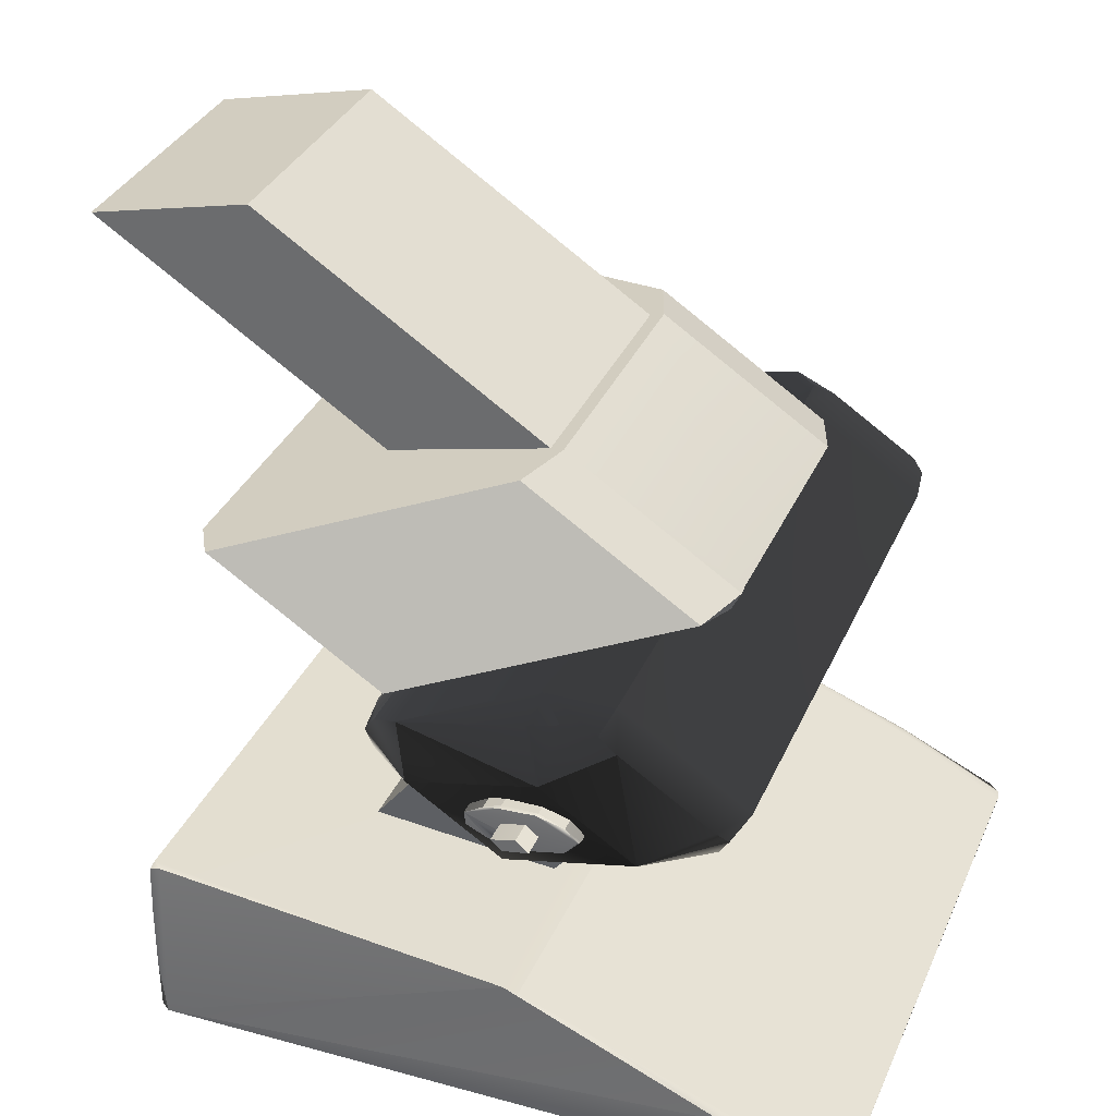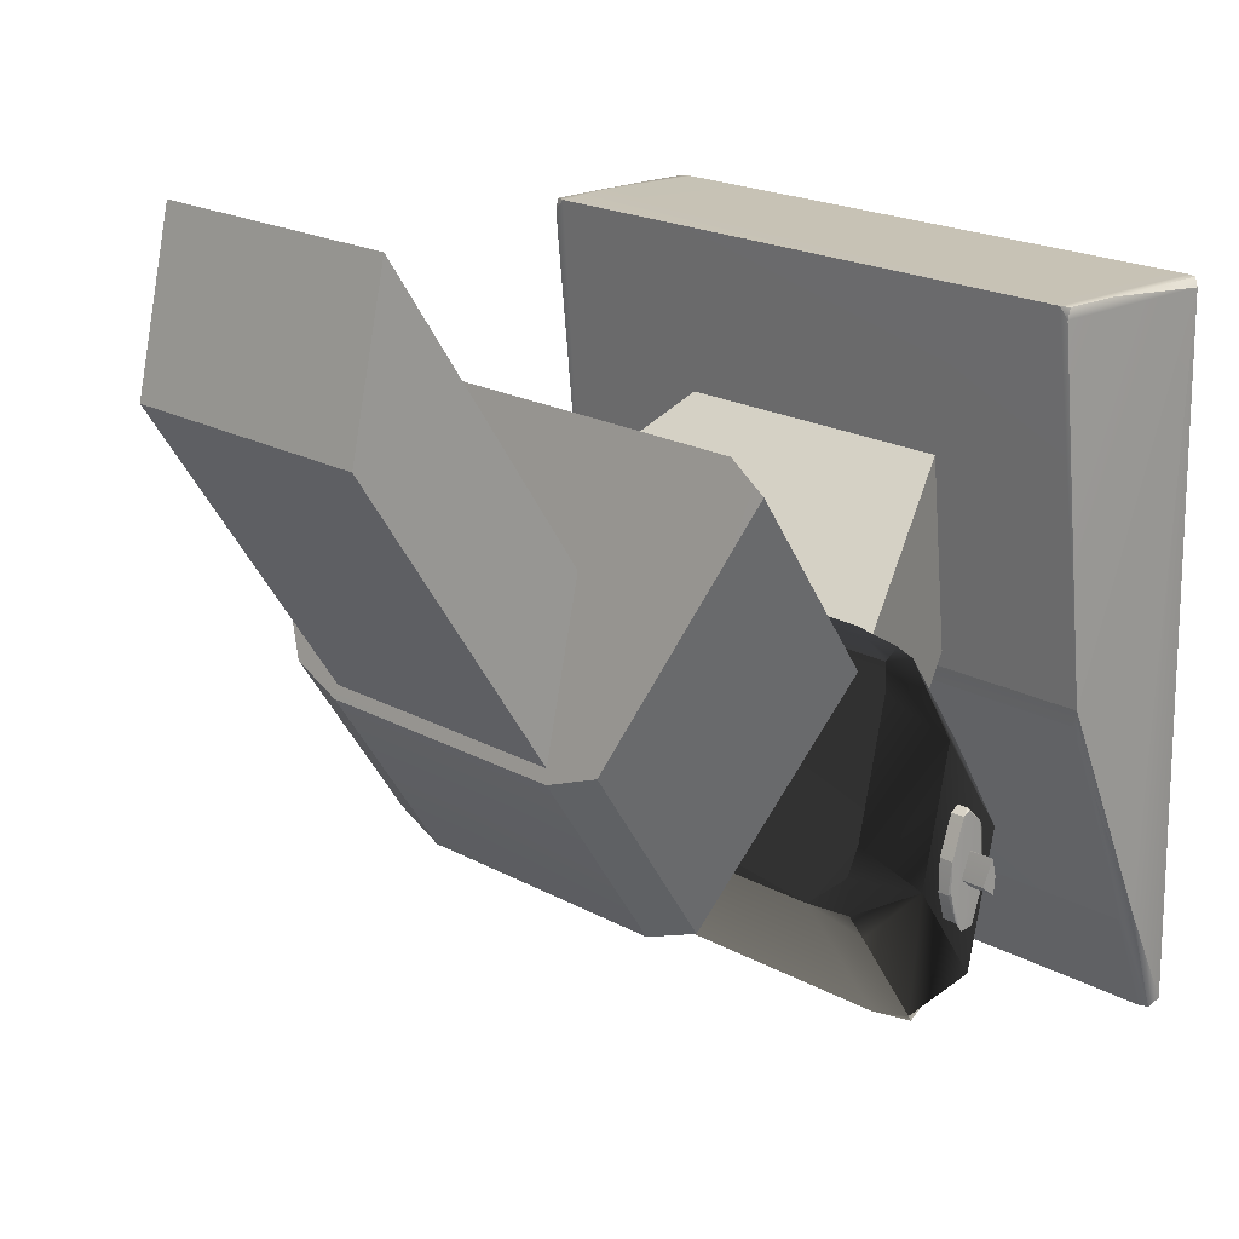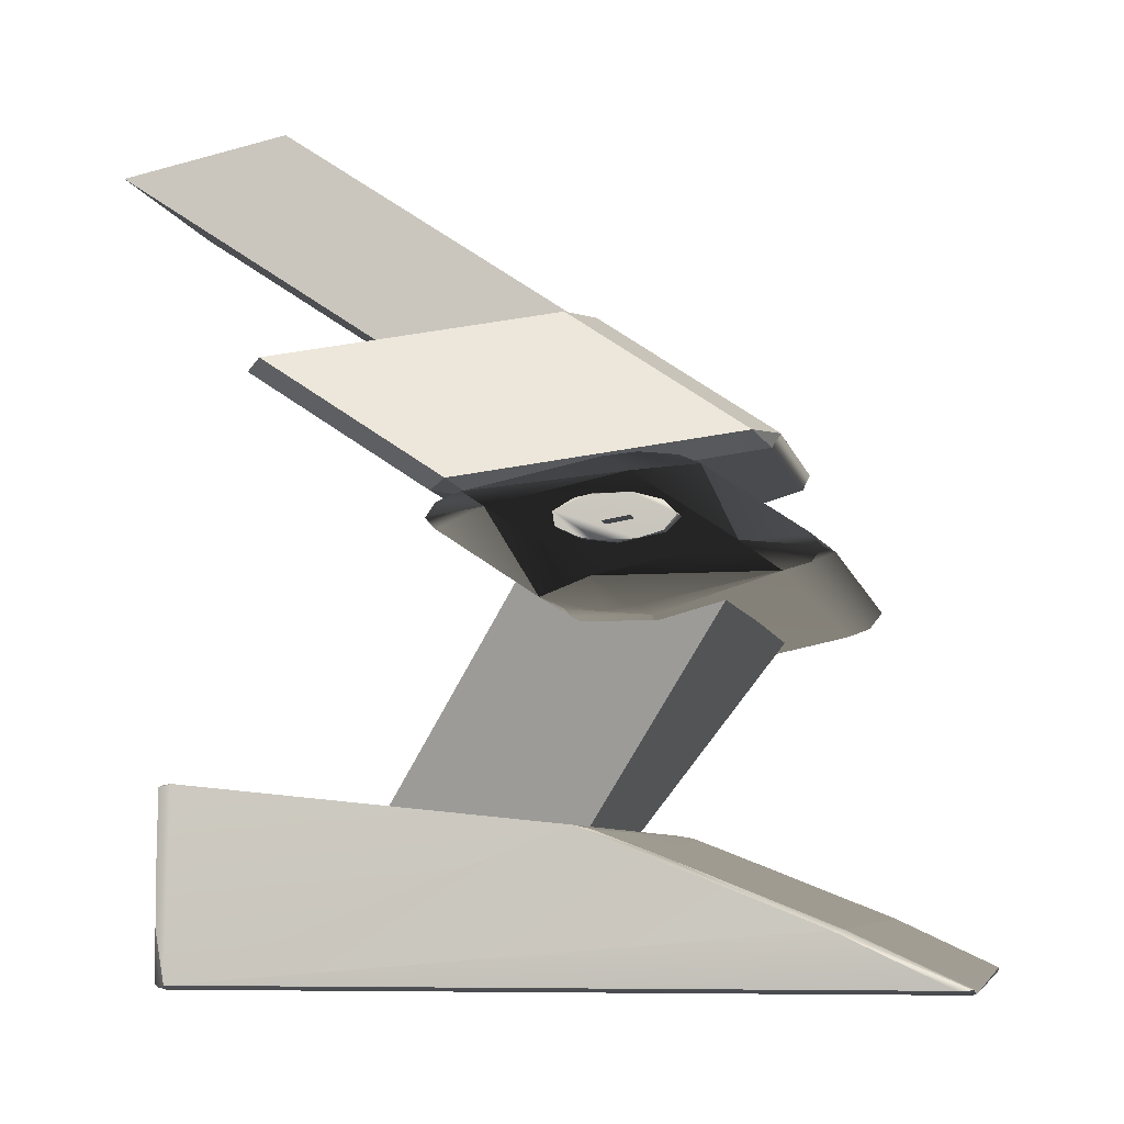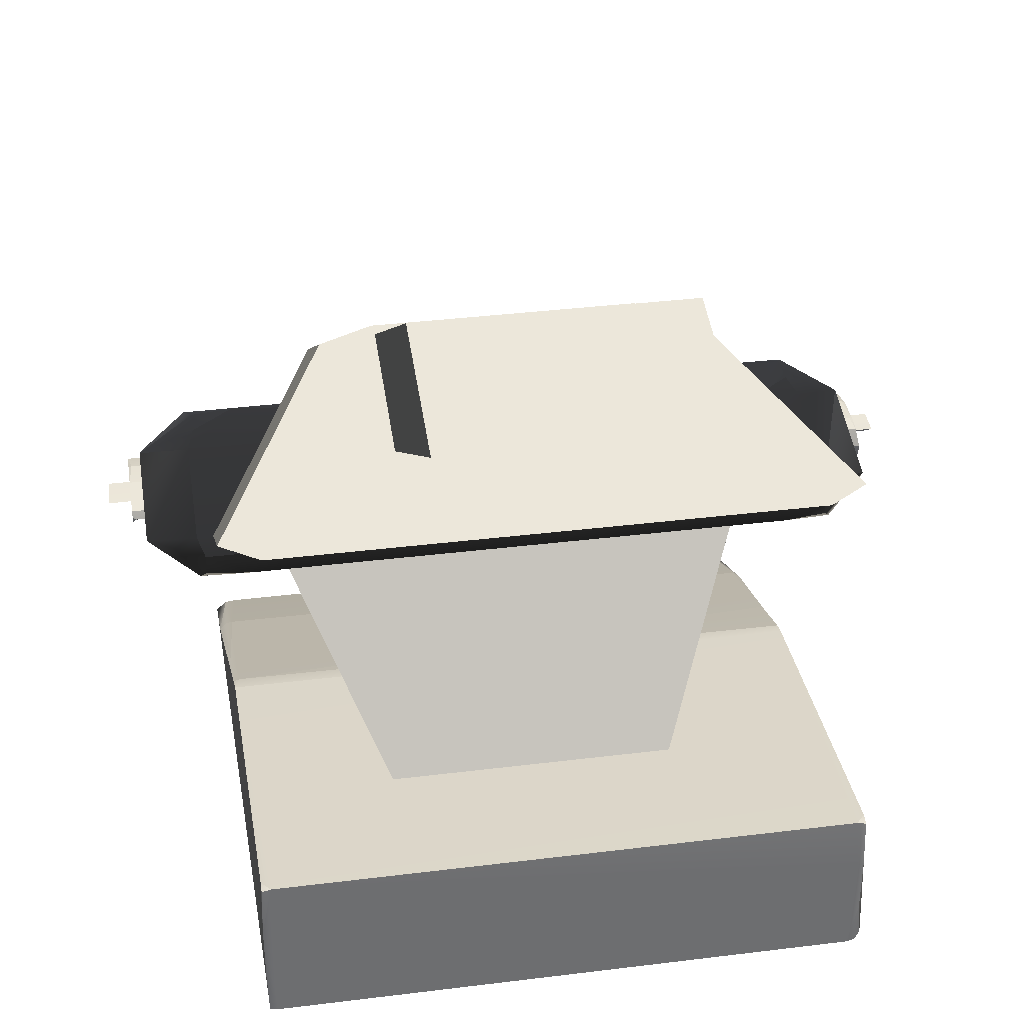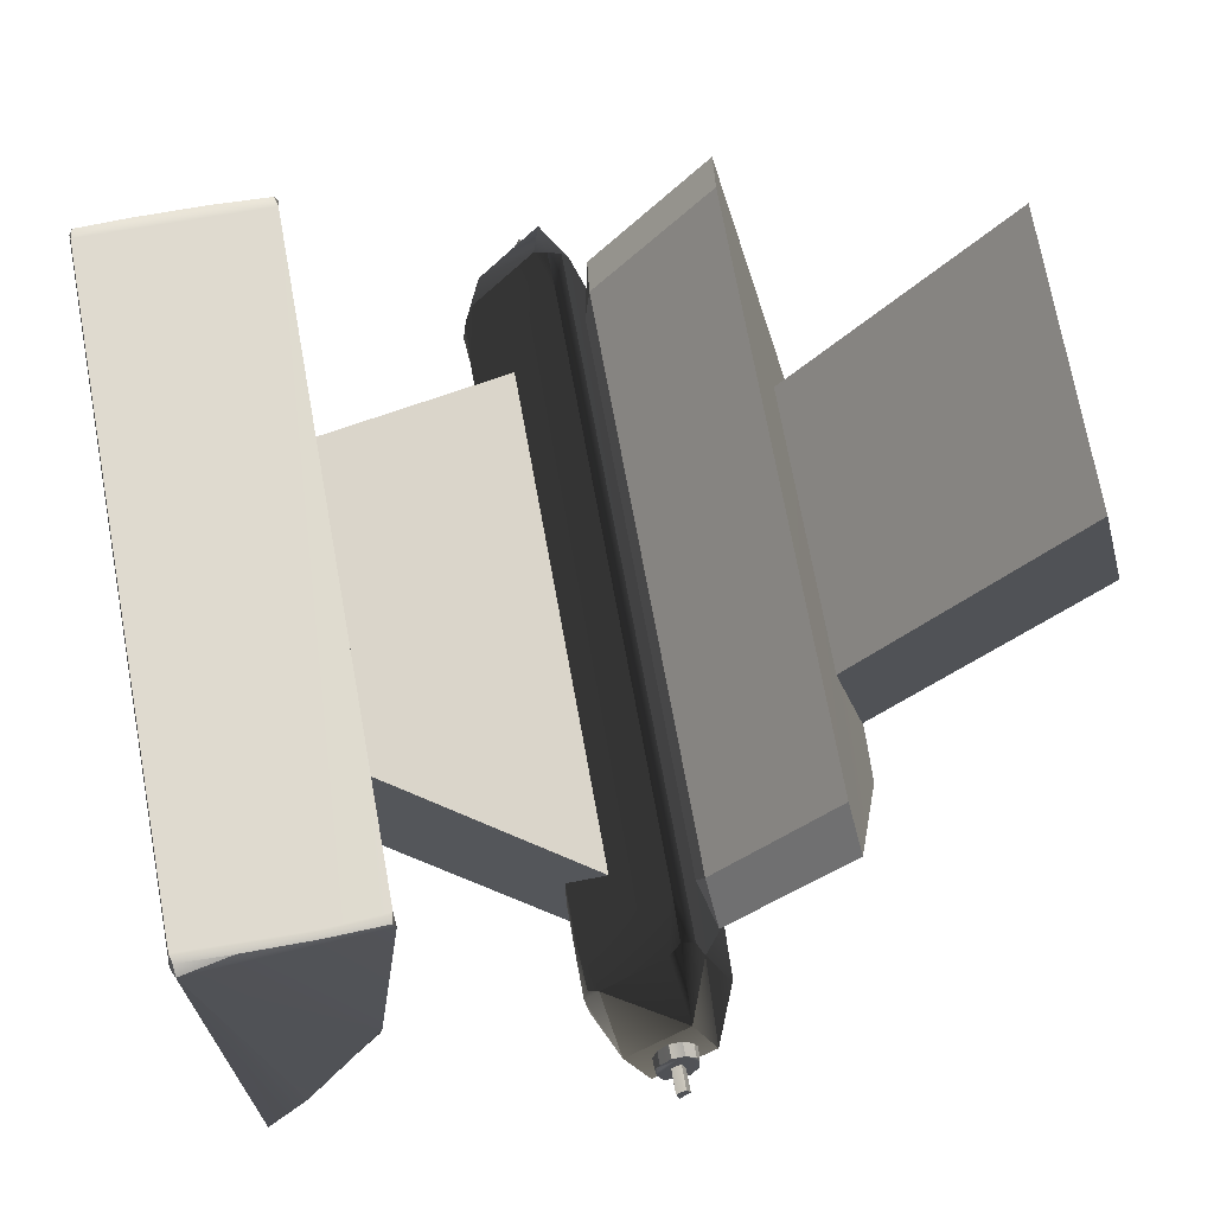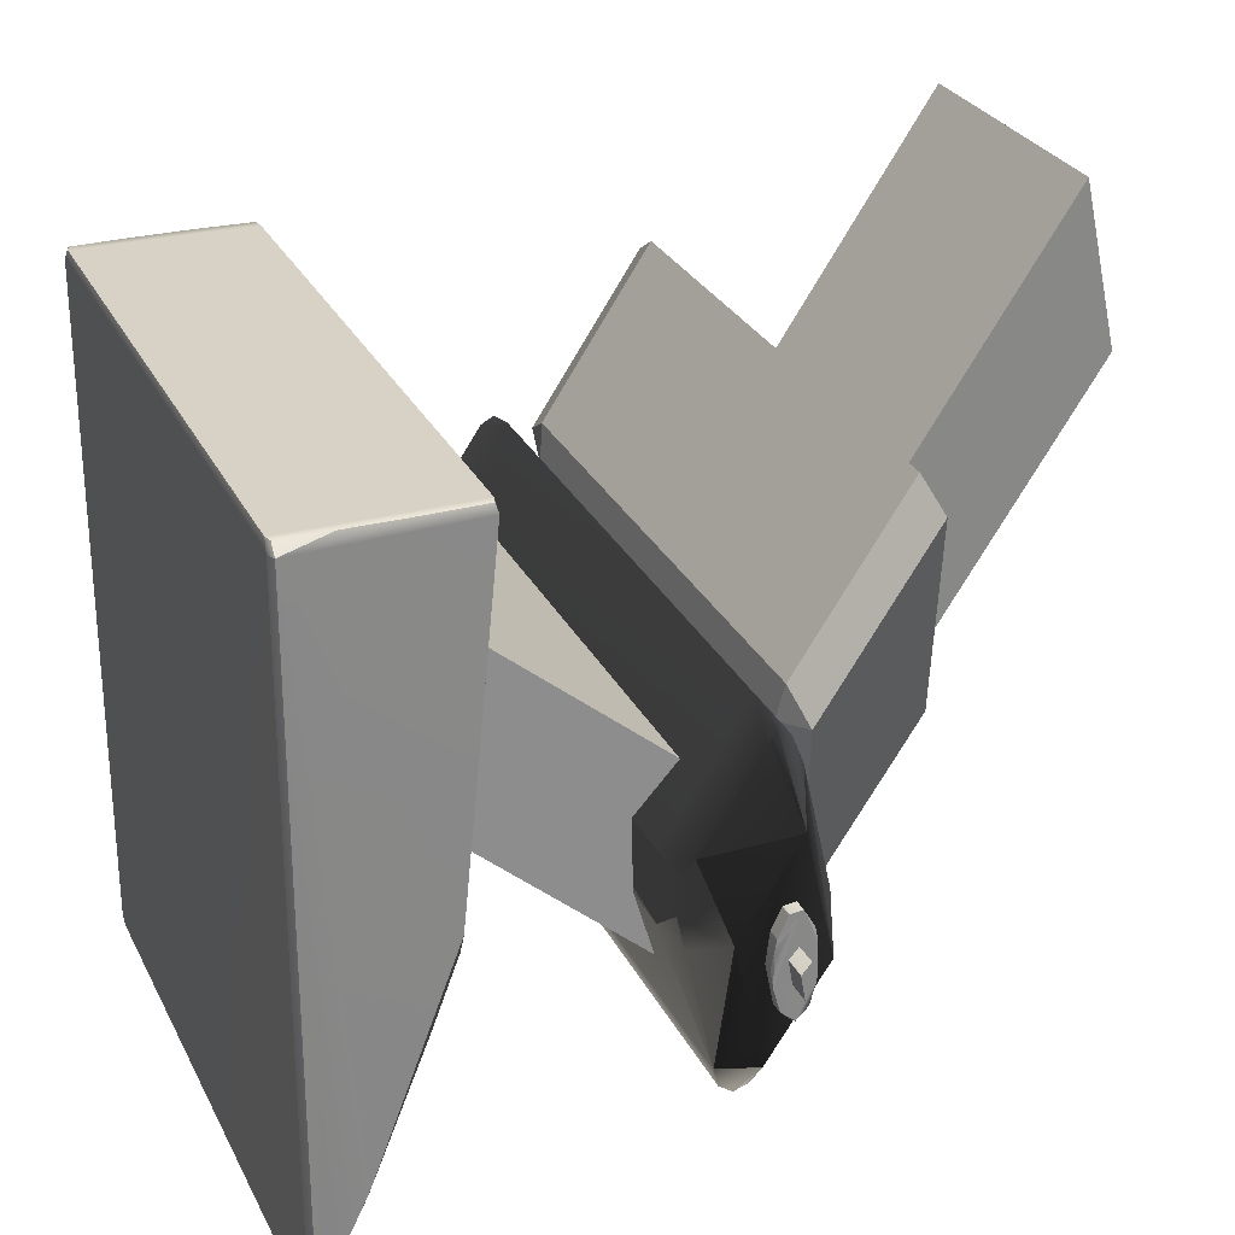
<metadata>
{"format":"obj","ext":"obj","renderer":"f3d","projection":"perspective","resolution":1024,"background":"white","views":[{"elev":33.0,"azim":110.8,"up":"+Y"},{"elev":19.0,"azim":-133.4,"up":"+Z"},{"elev":-6.4,"azim":100.4,"up":"+Y"},{"elev":36.2,"azim":-9.2,"up":"+Y"},{"elev":70.7,"azim":79.7,"up":"+Z"},{"elev":27.5,"azim":68.1,"up":"+Z"}]}
</metadata>
<code>
g Robot_rightleg:default1
v -0.1791 0.2178 0.08293
v 0.1551 0.2178 0.08293
v -0.1791 0.454 0.4387
v 0.1551 0.454 0.4387
v -0.1791 0.4979 0.2403
v 0.1551 0.4979 0.2403
v -0.1791 0.2617 -0.1155
v 0.1551 0.2617 -0.1155
v -0.3443 0.0385 -0.02338
v -0.3551 0.04535 0.02264
v -0.4051 0.05151 -0.005194
v 0.3811 0.05151 -0.005194
v 0.331 0.04535 0.02264
v 0.3203 0.0385 -0.02338
v -0.4051 0.1891 0.202
v -0.3551 0.1829 0.2299
v 0.331 0.1829 0.2299
v 0.3811 0.1891 0.202
v -0.2508 0.2592 -0.1071
v -0.182 0.2647 -0.132
v 0.158 0.2647 -0.132
v 0.2268 0.2592 -0.1071
v -0.2508 0.119 -0.3183
v -0.182 0.1245 -0.3432
v -0.1909 0.1072 -0.3337
v 0.1669 0.1072 -0.3337
v 0.158 0.1245 -0.3432
v 0.2268 0.119 -0.3183
v 0.1442 0.1252 -0.3422
v -0.4895 -0.03232 -0.3305
v -0.4255 -0.0576 -0.3686
v -0.4168 -0.04812 -0.3982
v -0.3616 -0.03232 -0.4184
v 0.4015 -0.0576 -0.3686
v 0.4654 -0.03232 -0.3305
v 0.4015 -0.01773 -0.3965
v 0.3375 -0.03232 -0.4184
v -0.4255 -0.006242 -0.00011
v -0.4895 0.008352 -0.06607
v -0.4255 0.03363 -0.02799
v -0.4168 0.02415 0.001614
v -0.3616 0.008352 0.02188
v 0.4654 0.008352 -0.06607
v 0.4015 -0.006242 -0.00011
v 0.3375 0.008352 0.02188
v 0.3928 0.02415 0.001614
v 0.4015 0.03363 -0.02799
v -0.4255 -0.09131 -0.2162
v -0.4895 -0.06603 -0.1781
v -0.4255 -0.08062 -0.1122
v -0.3616 -0.09522 -0.1342
v 0.4654 -0.06603 -0.1781
v 0.4015 -0.09131 -0.2162
v 0.3375 -0.09522 -0.2221
v 0.3375 -0.09522 -0.1342
v -0.3616 0.07125 -0.2624
v -0.4255 0.06734 -0.1804
v -0.4895 0.04206 -0.2184
v -0.4255 0.05666 -0.2844
v 0.3375 0.07125 -0.1745
v 0.3375 0.07125 -0.2624
v 0.4015 0.05666 -0.2844
v 0.4654 0.04206 -0.2184
v 0.4015 0.06734 -0.1804
v -0.4255 -0.01773 -0.3965
v -0.4168 -0.03161 -0.4097
v 0.3928 -0.04812 -0.3982
v 0.3928 -0.03161 -0.4097
v -0.4168 0.007637 0.01316
v 0.3928 0.007637 0.01316
v -0.4168 -0.09639 -0.18
v -0.4168 -0.09197 -0.1369
v 0.4015 -0.08062 -0.1122
v 0.3928 -0.09639 -0.18
v 0.3928 -0.09197 -0.1369
v -0.4168 0.068 -0.2597
v -0.4168 0.07243 -0.2166
v 0.3928 0.07243 -0.2166
v 0.3928 0.068 -0.2597
v 0.4819 0.01739 -0.2221
v 0.4779 0.01781 -0.2247
v 0.4819 -0.005708 -0.2706
v 0.4779 -0.007365 -0.2724
v 0.4819 -0.03052 -0.2282
v 0.4819 -0.02276 -0.2561
v 0.4819 -0.03129 -0.1876
v 0.4779 -0.03286 -0.2059
v 0.4819 -0.01592 -0.1433
v 0.4819 -0.02806 -0.1688
v 0.4819 -0.000353 -0.1413
v 0.4819 0.01269 -0.1636
v 0.4825 0.01602 -0.182
v 0.4779 0.01756 -0.1829
v -0.506 0.01739 -0.2221
v -0.506 0.008859 -0.2561
v -0.506 -0.000353 -0.2684
v -0.506 -0.01592 -0.2664
v -0.506 -0.03129 -0.2221
v -0.506 -0.02276 -0.1536
v -0.506 -0.0266 -0.1636
v -0.506 -0.005708 -0.1391
v -0.502 -0.007365 -0.1373
v -0.506 0.002015 -0.1433
v -0.506 0.01739 -0.1876
v -0.502 0.01781 -0.2247
v 0.4819 0.008859 -0.2561
v 0.5111 -0.01013 -0.2266
v 0.5111 -0.01529 -0.1965
v 0.5111 -0.003771 -0.1831
v 0.5095 0.002093 -0.2113
v -0.5352 -0.01255 -0.223
v -0.5336 -0.01632 -0.2037
v -0.5336 0.002093 -0.2113
v -0.5352 -0.009276 -0.1824
v -0.1984 -0.2945 0.1055
v 0.1744 -0.2945 0.1055
v -0.3176 -0.03785 -0.0739
v 0.2935 -0.03785 -0.0739
v -0.3176 -0.06159 -0.3051
v 0.2935 -0.06159 -0.3051
v -0.1984 -0.3182 -0.1257
v 0.1744 -0.3182 -0.1257
v -0.389 -0.4917 0.2925
v -0.3783 -0.4897 0.3053
v -0.389 -0.4869 0.3053
v 0.3919 -0.4917 0.2925
v 0.4025 -0.4869 0.2926
v 0.3919 -0.4869 0.3053
v -0.3905 -0.4268 0.3055
v 0.3934 -0.3468 0.3055
v -0.3905 -0.3468 0.3055
v 0.3843 -0.3468 0.3072
v -0.3881 -0.2734 0.2921
v -0.3881 -0.2773 0.3052
v -0.3765 -0.2745 0.305
v 0.391 -0.2734 0.2921
v 0.3794 -0.2745 0.305
v 0.391 -0.2773 0.3052
v -0.3904 -0.3229 -0.1654
v -0.3904 -0.3188 -0.1465
v -0.3812 -0.3223 -0.1679
v 0.3933 -0.3229 -0.1654
v -0.3905 -0.3554 -0.251
v 0.3933 -0.3188 -0.1465
v 0.3934 -0.3554 -0.251
v -0.3996 -0.4268 -0.4156
v -0.3814 -0.4258 -0.4294
v -0.3905 -0.426 -0.4276
v 0.4025 -0.4268 -0.4156
v 0.3934 -0.426 -0.4276
v -0.3855 -0.4917 -0.5515
v -0.3996 -0.4869 -0.5415
v -0.3855 -0.4868 -0.5577
v -0.3714 -0.4867 -0.5602
v -0.3712 -0.4915 -0.5593
v 0.4025 -0.4869 -0.5415
v 0.3884 -0.4917 -0.5515
v 0.3741 -0.4915 -0.5593
v 0.3743 -0.4867 -0.5602
v 0.3812 -0.4897 0.3053
v 0.3934 -0.4268 0.3055
v 0.3884 -0.4868 -0.5577
v -0.1791 0.2178 0.08293
v 0.1551 0.2178 0.08293
v -0.1791 0.454 0.4387
v 0.1551 0.454 0.4387
v -0.1791 0.4979 0.2403
v 0.1551 0.4979 0.2403
v -0.1791 0.2617 -0.1155
v 0.1551 0.2617 -0.1155
g Robot_rightleg:Right_Leg polySurface31
f 3 1 4
f 4 1 2
f 5 3 6
f 6 3 4
f 7 5 8
f 8 5 6
f 1 7 2
f 2 7 8
f 4 2 6
f 6 2 8
f 5 7 3
f 3 7 1
g Robot_rightleg:R_Thigh Robot_rightleg:Right_Leg polySurface31
f 11 23 9
f 9 23 25
f 13 10 14
f 14 10 9
f 15 11 16
f 16 11 10
f 12 14 28
f 28 14 26
f 17 13 18
f 18 13 12
f 23 19 24
f 24 19 20
f 15 16 19
f 19 16 17
f 19 17 20
f 20 17 18
f 18 22 20
f 20 22 21
f 27 21 28
f 28 21 22
f 27 29 21
f 24 20 29
f 29 20 21
f 16 10 17
f 17 10 13
f 9 25 14
f 14 25 26
f 18 12 22
f 22 12 28
f 19 23 15
f 15 23 11
f 9 10 11
f 12 13 14
f 23 24 25
f 26 27 28
f 27 26 29
f 26 25 29
f 25 24 29
g Robot_rightleg:R_Knee Robot_rightleg:R_Thigh Robot_rightleg:Right_Leg polySurface31
f 48 30 31
f 48 49 30
f 37 67 33
f 67 32 33
f 67 34 32
f 34 31 32
f 58 65 30
f 58 59 65
f 59 56 65
f 56 33 65
f 52 34 35
f 52 53 34
f 53 54 34
f 61 62 37
f 62 36 37
f 62 35 36
f 62 63 35
f 49 38 39
f 49 50 38
f 50 51 38
f 51 42 38
f 57 39 40
f 57 58 39
f 45 46 42
f 46 41 42
f 46 47 41
f 47 40 41
f 55 73 45
f 73 44 45
f 73 43 44
f 73 52 43
f 63 47 43
f 63 64 47
f 64 60 47
f 54 51 48
f 54 55 51
f 60 56 57
f 60 61 56
f 56 61 33
f 61 37 33
f 40 47 57
f 47 60 57
f 51 55 42
f 55 45 42
f 31 34 48
f 34 54 48
f 63 43 35
f 43 52 35
f 39 58 49
f 58 30 49
f 65 32 30
f 32 31 30
f 66 33 32
f 66 65 33
f 65 66 32
f 67 35 34
f 68 36 35
f 36 68 37
f 37 68 67
f 67 68 35
f 69 38 42
f 38 41 39
f 41 40 39
f 69 42 41
f 69 41 38
f 70 44 43
f 44 70 45
f 45 70 46
f 46 43 47
f 43 46 70
f 51 71 48
f 71 49 48
f 72 50 49
f 50 72 51
f 72 71 51
f 71 72 49
f 73 74 52
f 74 53 52
f 53 74 54
f 74 75 54
f 75 55 54
f 75 73 55
f 73 75 74
f 59 76 56
f 76 77 56
f 56 77 57
f 77 58 57
f 76 59 58
f 76 58 77
f 64 78 60
f 78 79 60
f 79 61 60
f 79 62 61
f 62 78 63
f 78 64 63
f 78 62 79
g Robot_rightleg:R_Knee Robot_rightleg:R_KneeJoint Robot_rightleg:R_Thigh Robot_rightleg:Right_Leg polySurface31
f 106 81 80
f 105 81 95
f 95 81 106
f 83 106 82
f 85 83 82
f 84 85 82
f 87 85 84
f 90 84 82
f 90 86 84
f 98 87 89
f 89 90 88
f 102 88 90
f 91 102 90
f 81 93 92
f 104 93 105
f 82 80 90
f 80 92 90
f 95 94 105
f 96 95 97
f 98 96 97
f 96 98 101
f 98 99 101
f 99 100 102
f 101 102 103
f 104 101 103
f 104 94 101
f 101 94 96
f 95 106 97
f 97 106 83
f 97 83 85
f 97 85 98
f 98 85 87
f 98 89 100
f 100 89 88
f 100 88 102
f 103 102 91
f 103 91 104
f 104 91 93
f 105 93 81
f 80 82 106
f 87 84 86
f 90 89 86
f 87 86 89
f 92 91 90
f 93 91 92
f 81 92 80
f 94 95 96
f 99 98 100
f 102 101 99
f 105 94 104
g Robot_rightleg:R_Knee Robot_rightleg:R_KneeJoint Robot_rightleg:R_KneeJointCap Robot_rightleg:R_Thigh Robot_rightleg:Right_Leg polySurface31
f 108 110 109
f 114 111 112
f 111 114 113
f 113 110 107
f 113 107 111
f 111 107 112
f 112 107 108
f 112 108 114
f 114 108 109
f 114 109 110
f 114 110 113
f 108 107 110
g Robot_rightleg:R_Knee Robot_rightleg:R_KneeJoint Robot_rightleg:R_KneeJointCap Robot_rightleg:R_Shin Robot_rightleg:R_Thigh Robot_rightleg:Right_Leg polySurface31
f 117 115 118
f 118 115 116
f 119 117 120
f 120 117 118
f 121 119 122
f 122 119 120
f 115 121 116
f 116 121 122
f 118 116 120
f 120 116 122
f 119 121 117
f 117 121 115
g Robot_rightleg:R_Feet Robot_rightleg:R_Knee Robot_rightleg:R_KneeJoint Robot_rightleg:R_KneeJointCap Robot_rightleg:R_Shin Robot_rightleg:R_Thigh Robot_rightleg:Right_Leg polySurface31
f 123 152 151
f 160 124 126
f 126 124 123
f 129 123 125
f 125 124 129
f 127 126 156
f 156 126 157
f 160 128 161
f 161 128 127
f 146 123 140
f 132 124 160
f 127 149 144
f 135 124 132
f 123 131 133
f 133 131 134
f 131 135 134
f 130 138 132
f 132 138 137
f 127 136 130
f 130 136 138
f 135 140 133
f 137 136 144
f 142 141 140
f 142 140 144
f 143 141 147
f 152 146 153
f 146 148 153
f 148 147 153
f 153 147 154
f 150 162 159
f 149 162 150
f 149 156 162
f 157 151 158
f 158 151 155
f 158 155 154
f 158 154 159
f 137 135 132
f 140 135 144
f 144 135 137
f 145 141 142
f 147 141 150
f 150 141 145
f 154 147 159
f 159 147 150
f 123 151 126
f 126 151 157
f 156 149 127
f 127 144 136
f 152 123 146
f 140 123 133
f 123 124 125
f 160 126 127
f 160 127 128
f 131 123 129
f 131 129 124
f 130 132 161
f 161 132 160
f 135 131 124
f 161 127 130
f 135 133 134
f 138 136 137
f 139 140 141
f 139 141 143
f 140 139 143
f 142 144 145
f 140 143 146
f 143 147 148
f 146 143 148
f 149 145 144
f 145 149 150
f 155 151 153
f 153 151 152
f 154 155 153
f 156 157 162
f 162 157 158
f 158 159 162
g Robot_rightleg:Right_Leg polySurface31
f 165 163 166
f 166 163 164
f 167 165 168
f 168 165 166
f 169 167 170
f 170 167 168
f 163 169 164
f 164 169 170
f 166 164 168
f 168 164 170
f 167 169 165
f 165 169 163

</code>
